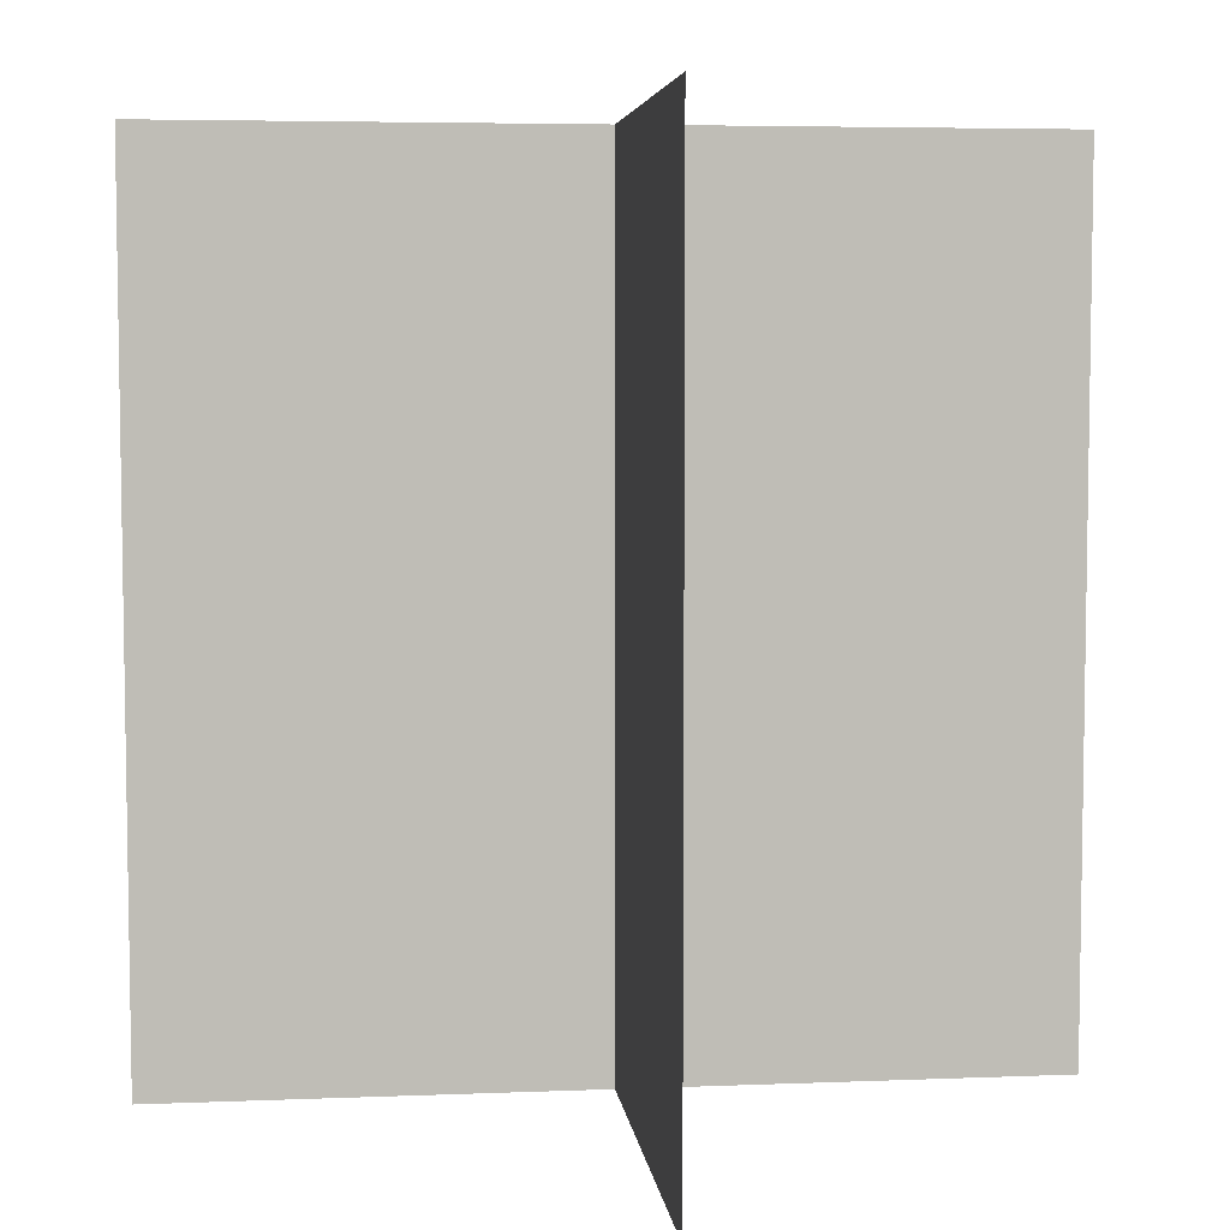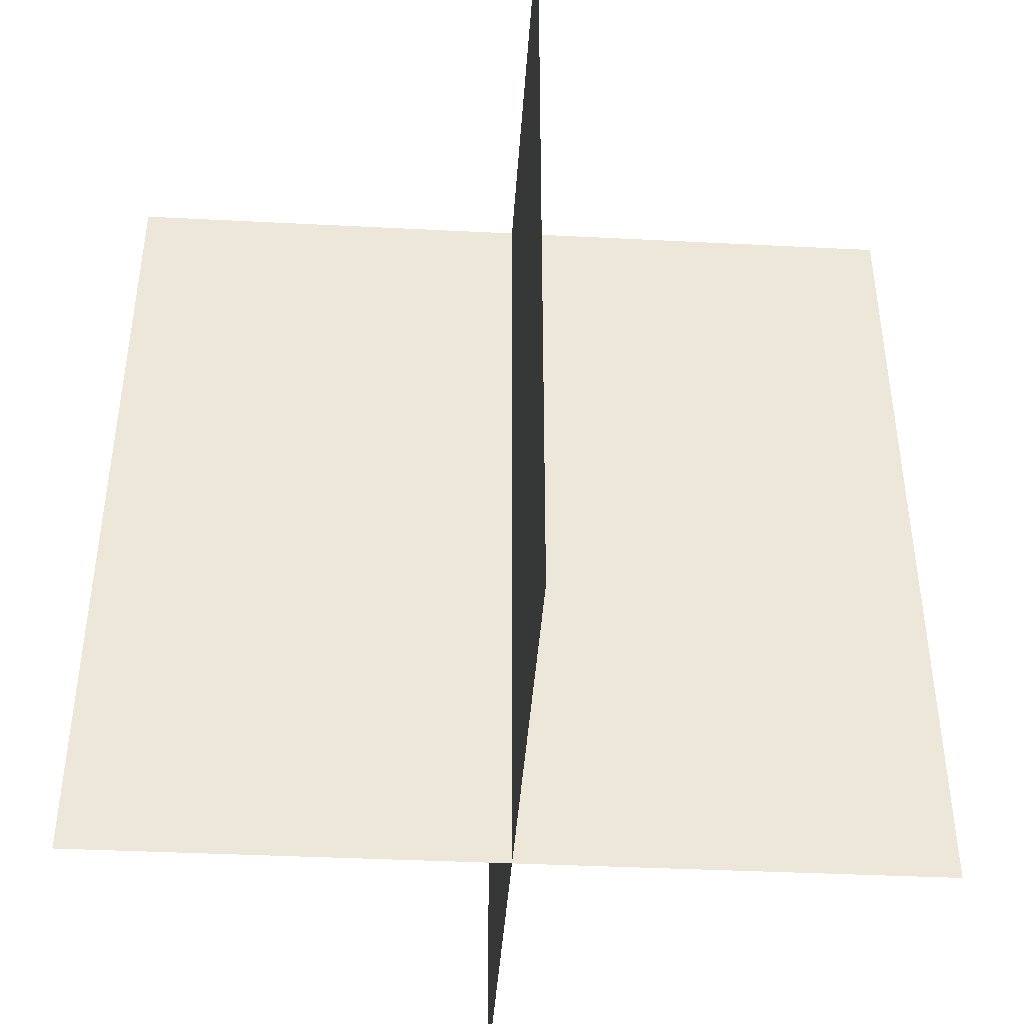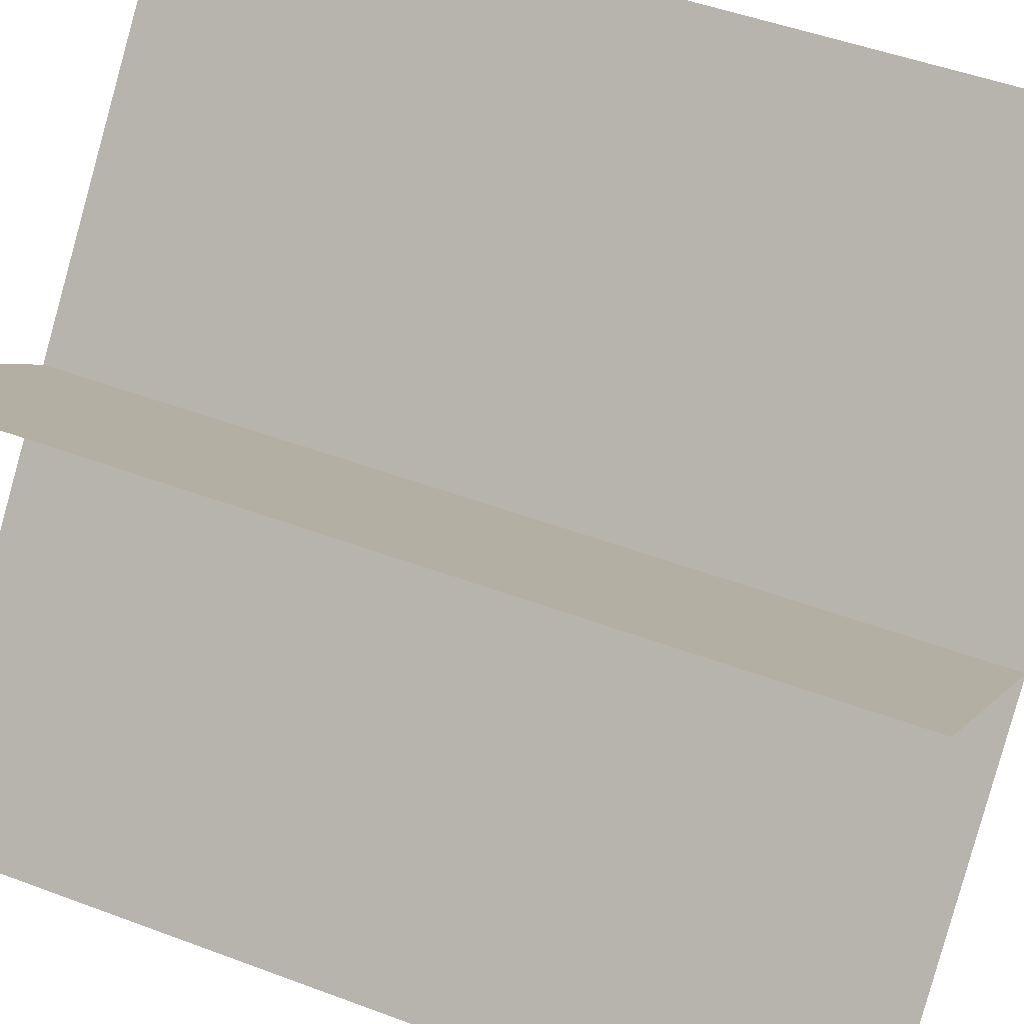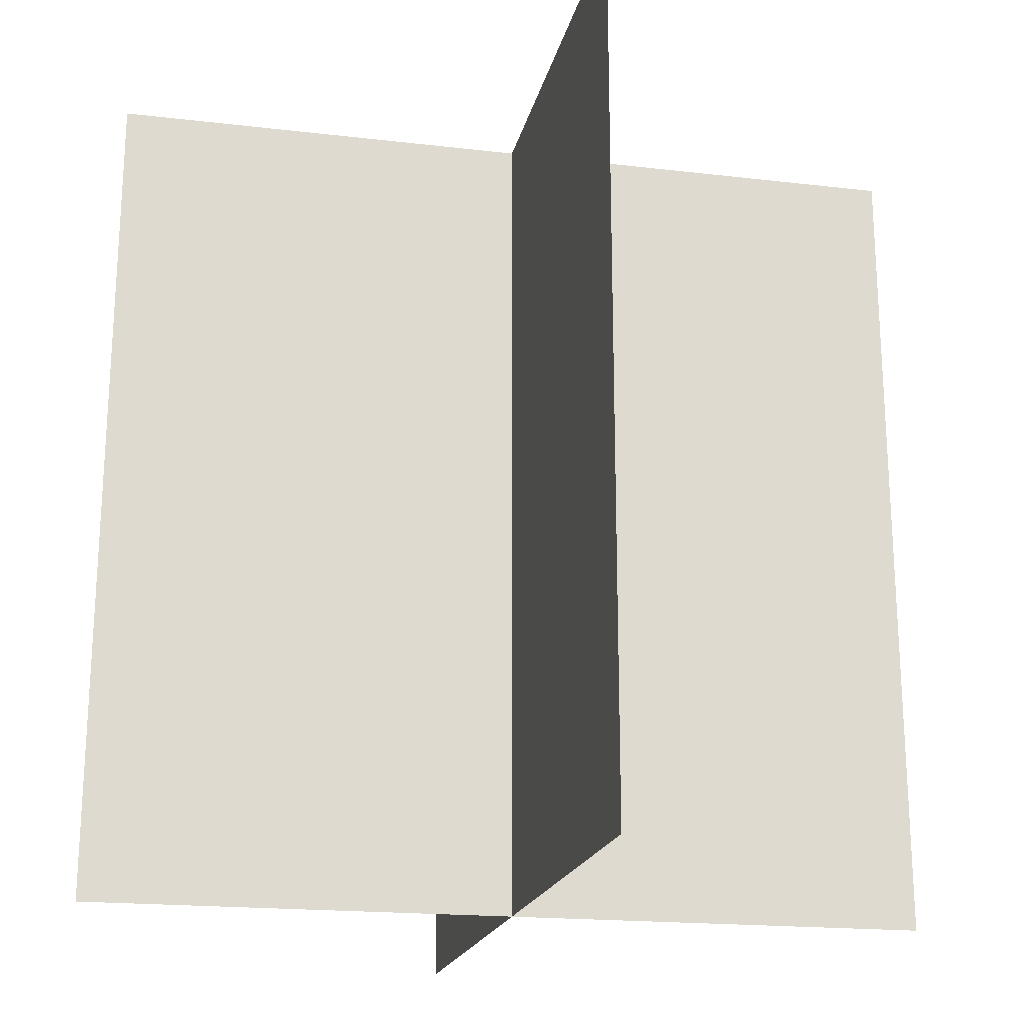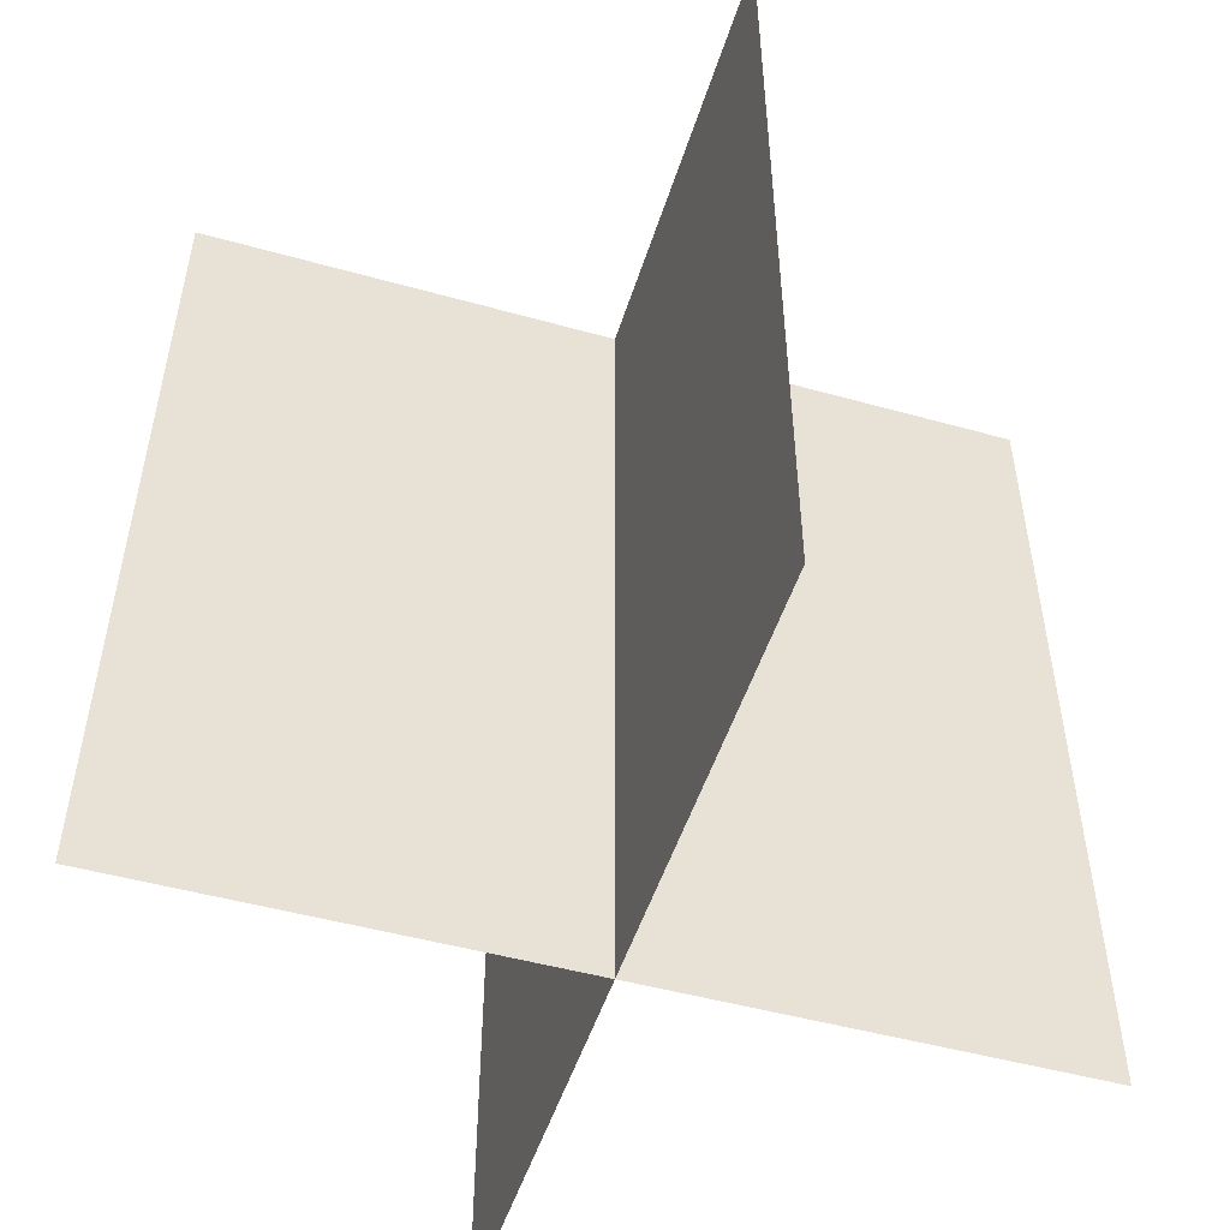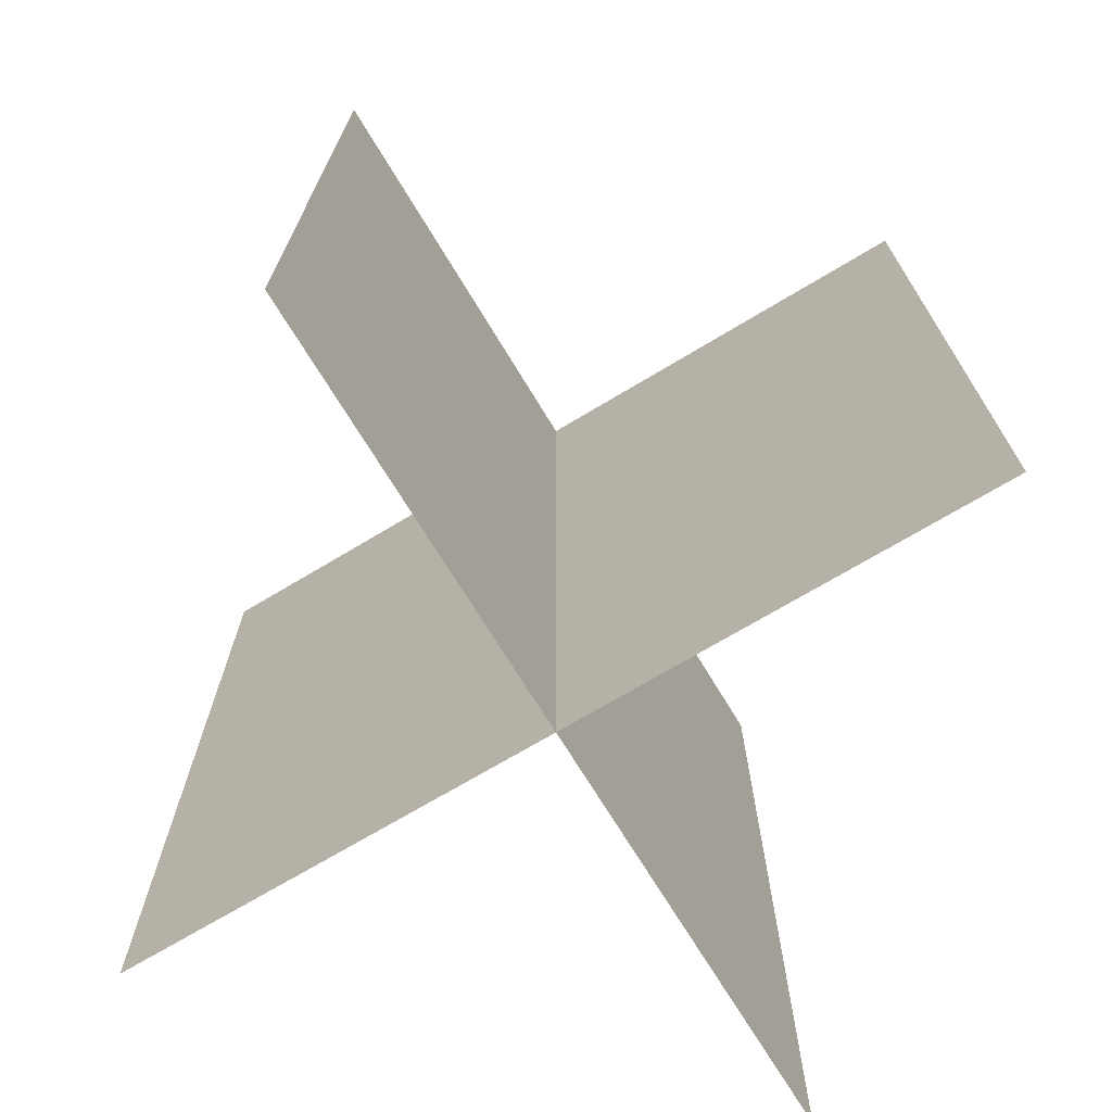
<metadata>
{"format":"obj","ext":"obj","renderer":"f3d","projection":"perspective","resolution":1024,"background":"white","views":[{"elev":5.4,"azim":-140.7,"up":"+Y"},{"elev":-39.6,"azim":-137.6,"up":"+Y"},{"elev":48.7,"azim":112.7,"up":"+Z"},{"elev":-19.5,"azim":33.9,"up":"+Y"},{"elev":-49.6,"azim":-151.1,"up":"+Y"},{"elev":-70.5,"azim":-102.9,"up":"+Y"}]}
</metadata>
<code>
o Cylinder
v 0.5149 -0.5 0.1789
v 0.5149 0.5 0.1789
v -0.2045 -0.5 -0.5157
v -0.2045 0.5 -0.5157
v 0.5025 0.5 -0.5281
v 0.5025 -0.5 -0.5281
v -0.1921 0.5 0.1913
v -0.1921 -0.5 0.1913
v 0.5149 -0.5 0.1789
v 0.5149 0.5 0.1789
v -0.2045 -0.5 -0.5157
v -0.2045 0.5 -0.5157
v 0.5025 0.5 -0.5281
v 0.5025 -0.5 -0.5281
v -0.1921 0.5 0.1913
v -0.1921 -0.5 0.1913
f 1 2 4 3
f 8 7 5 6
f 9 11 12 10
f 16 14 13 15

</code>
